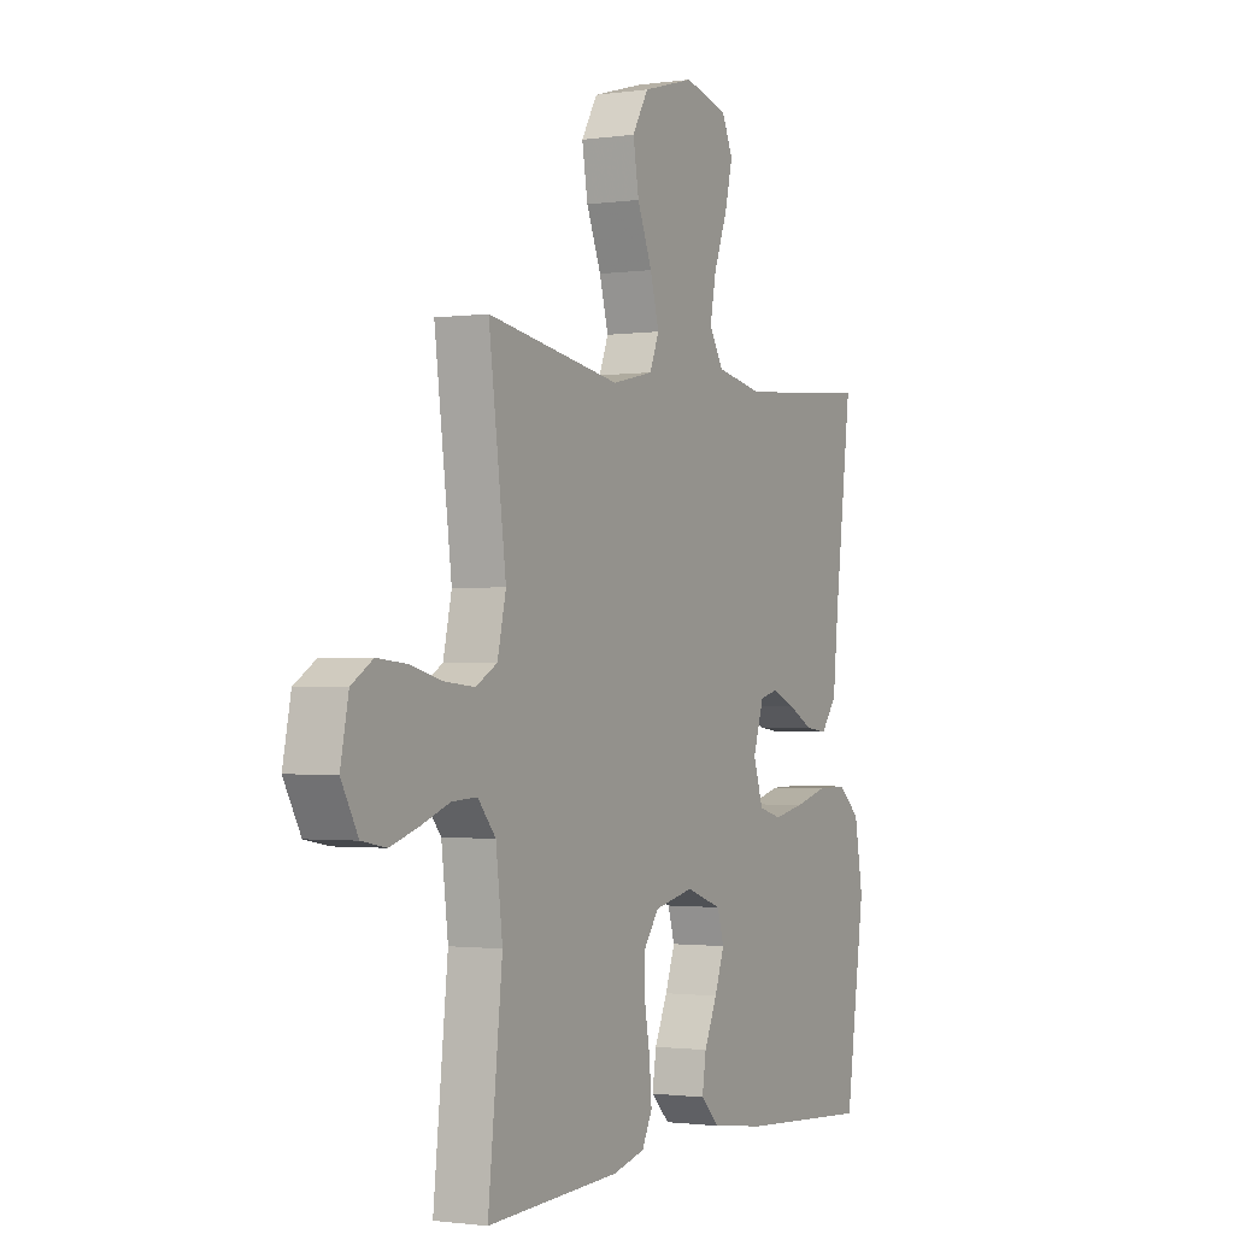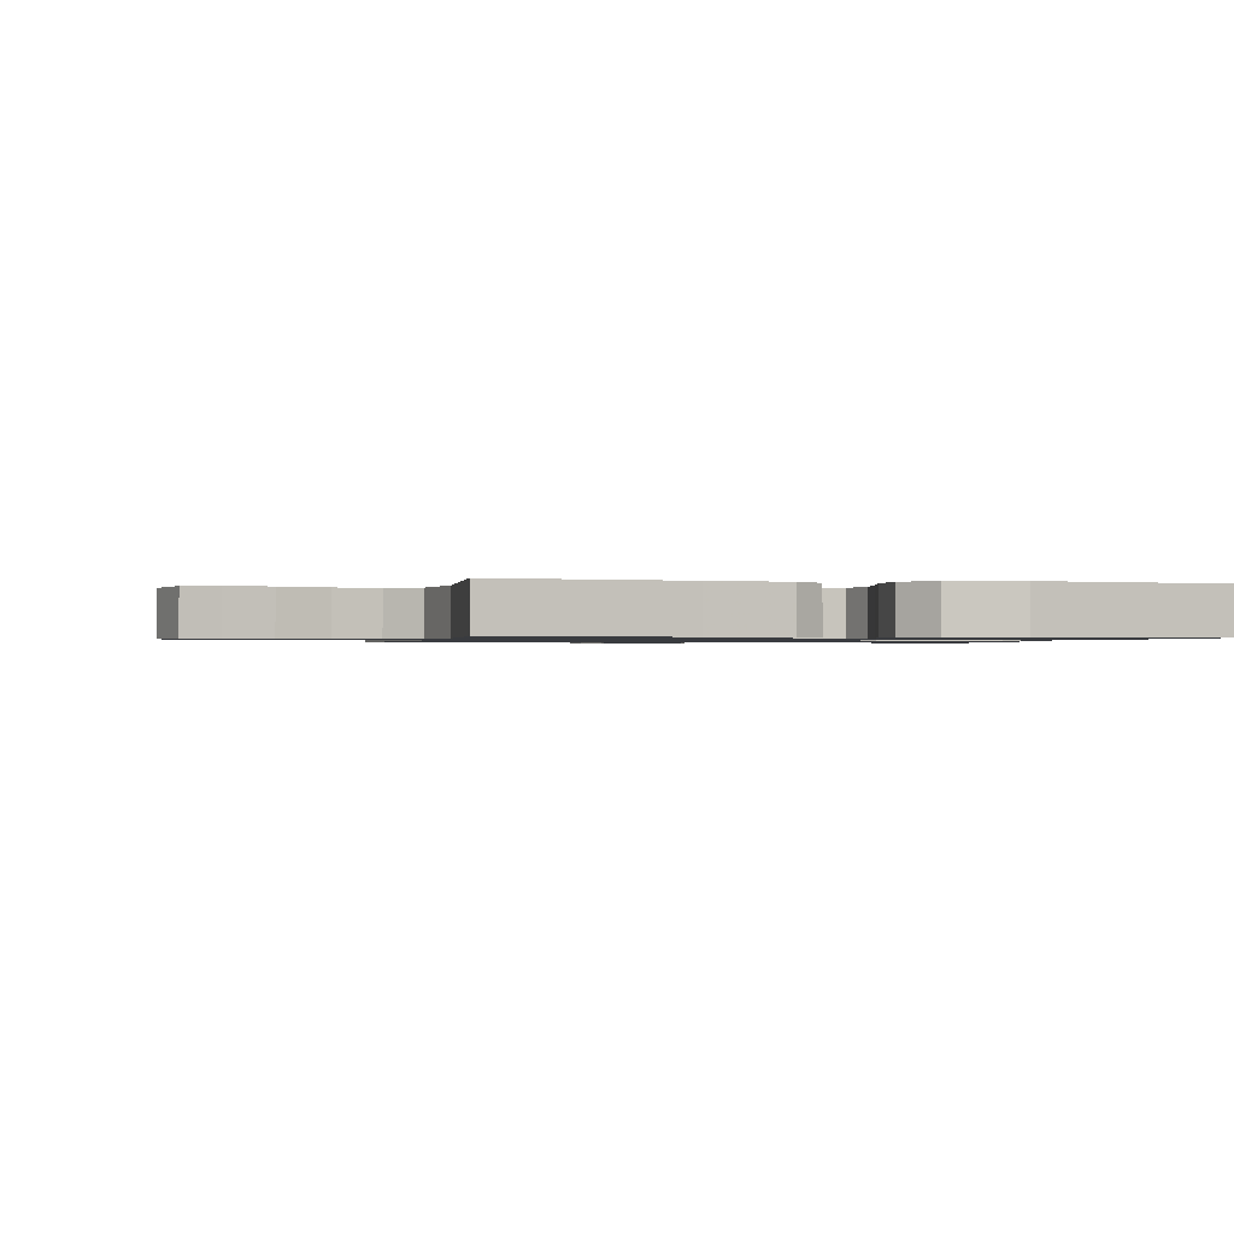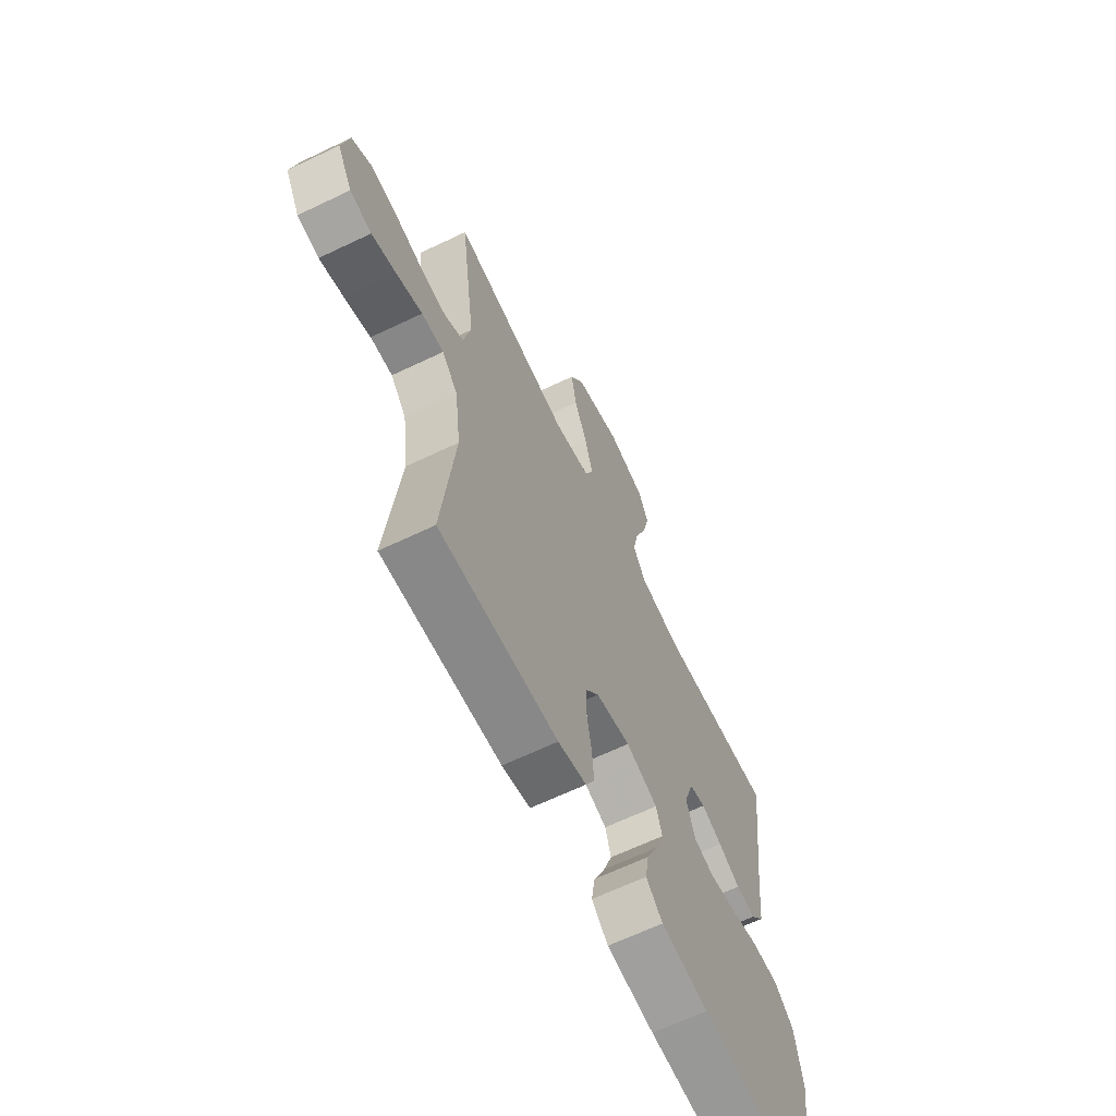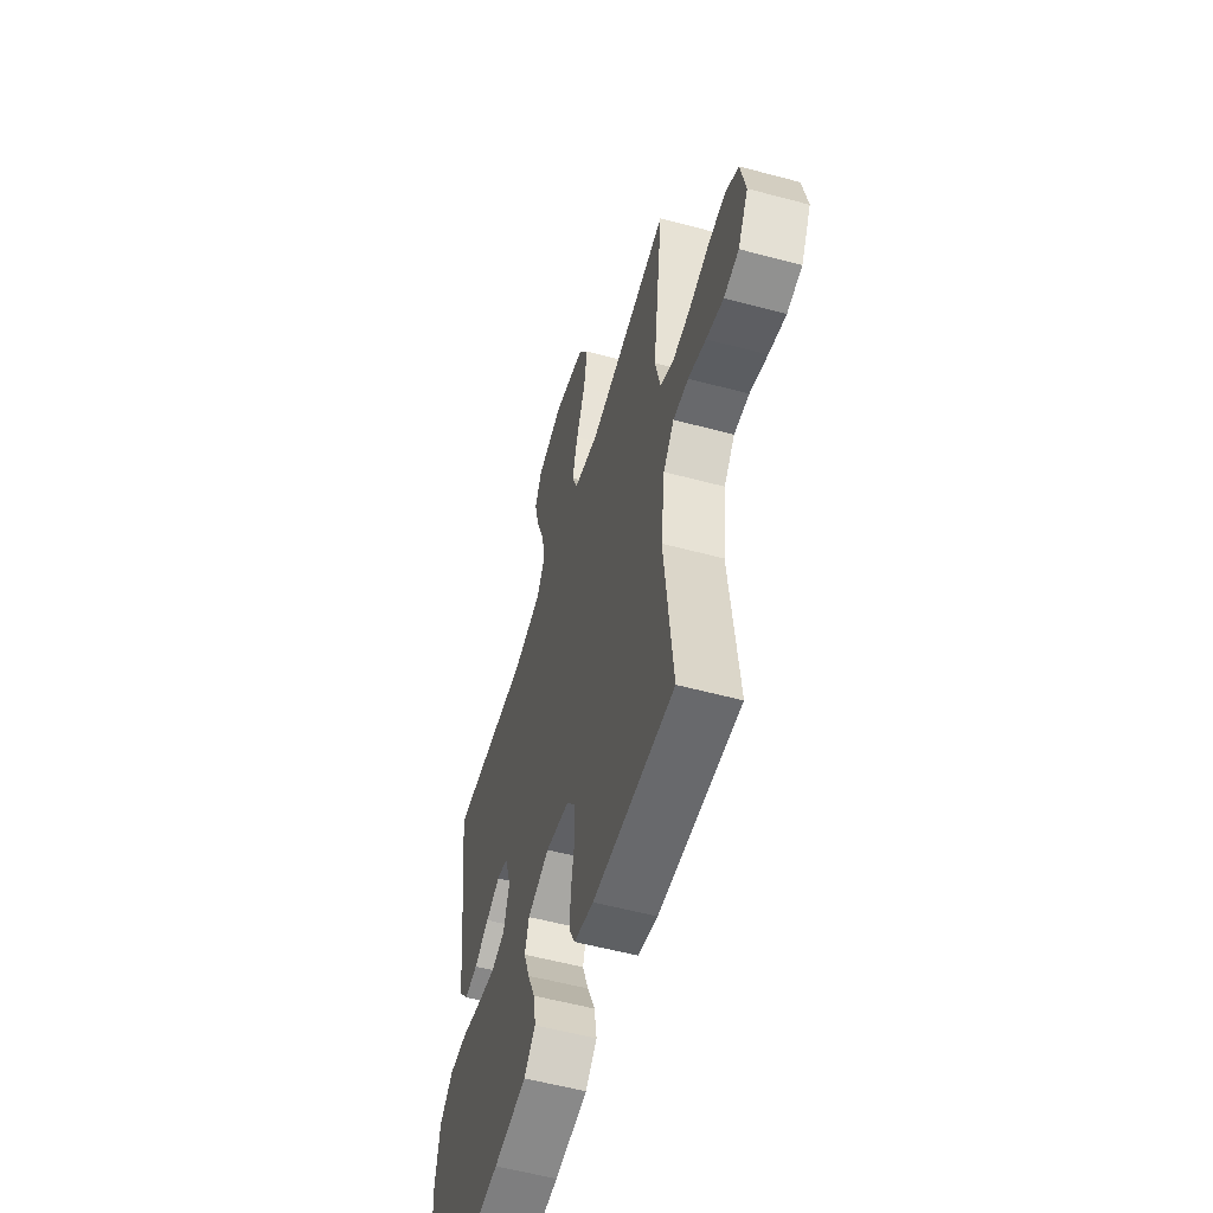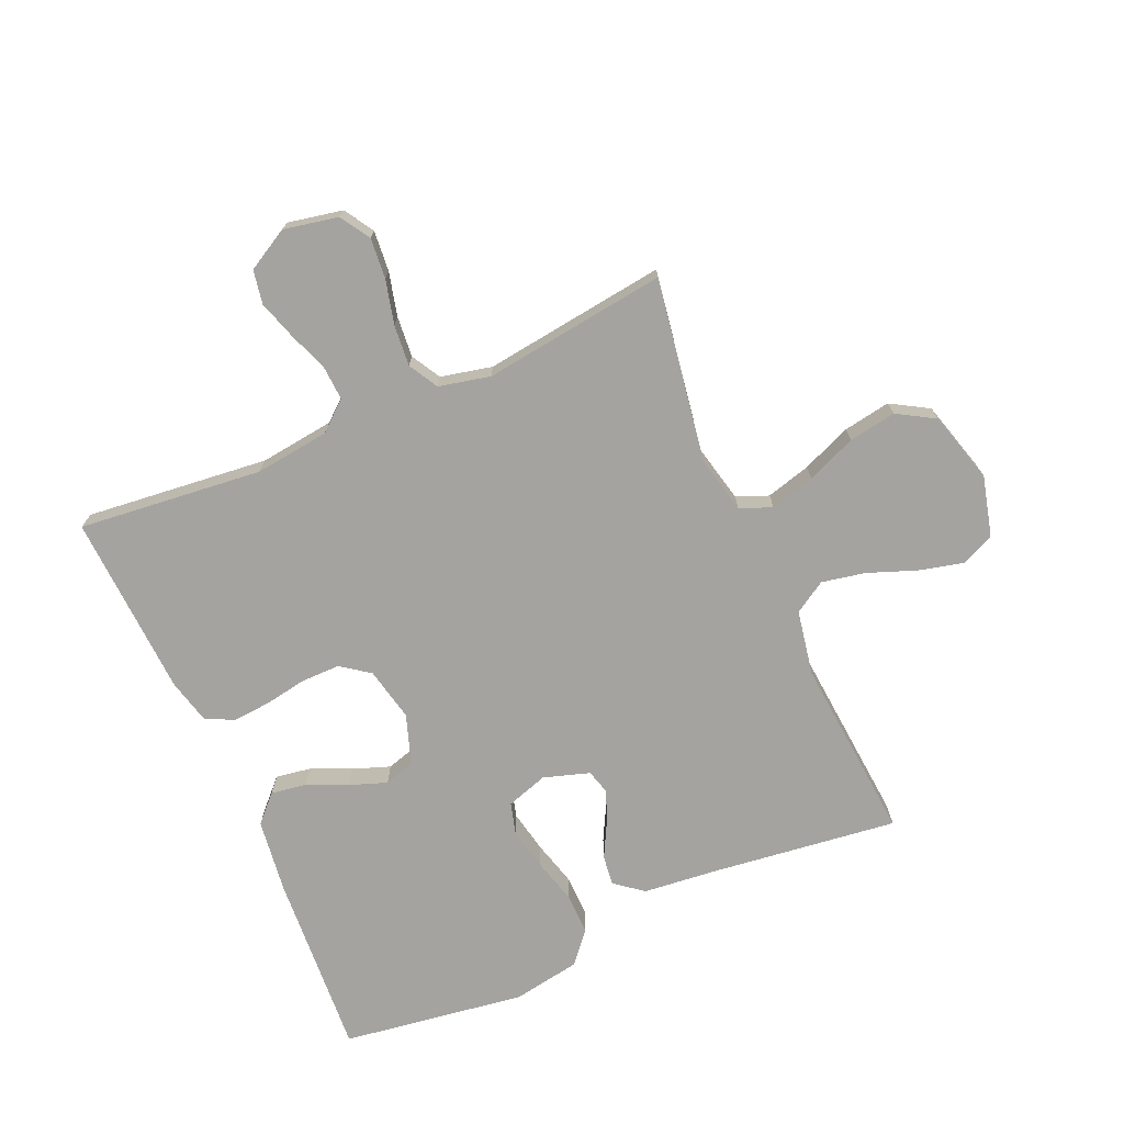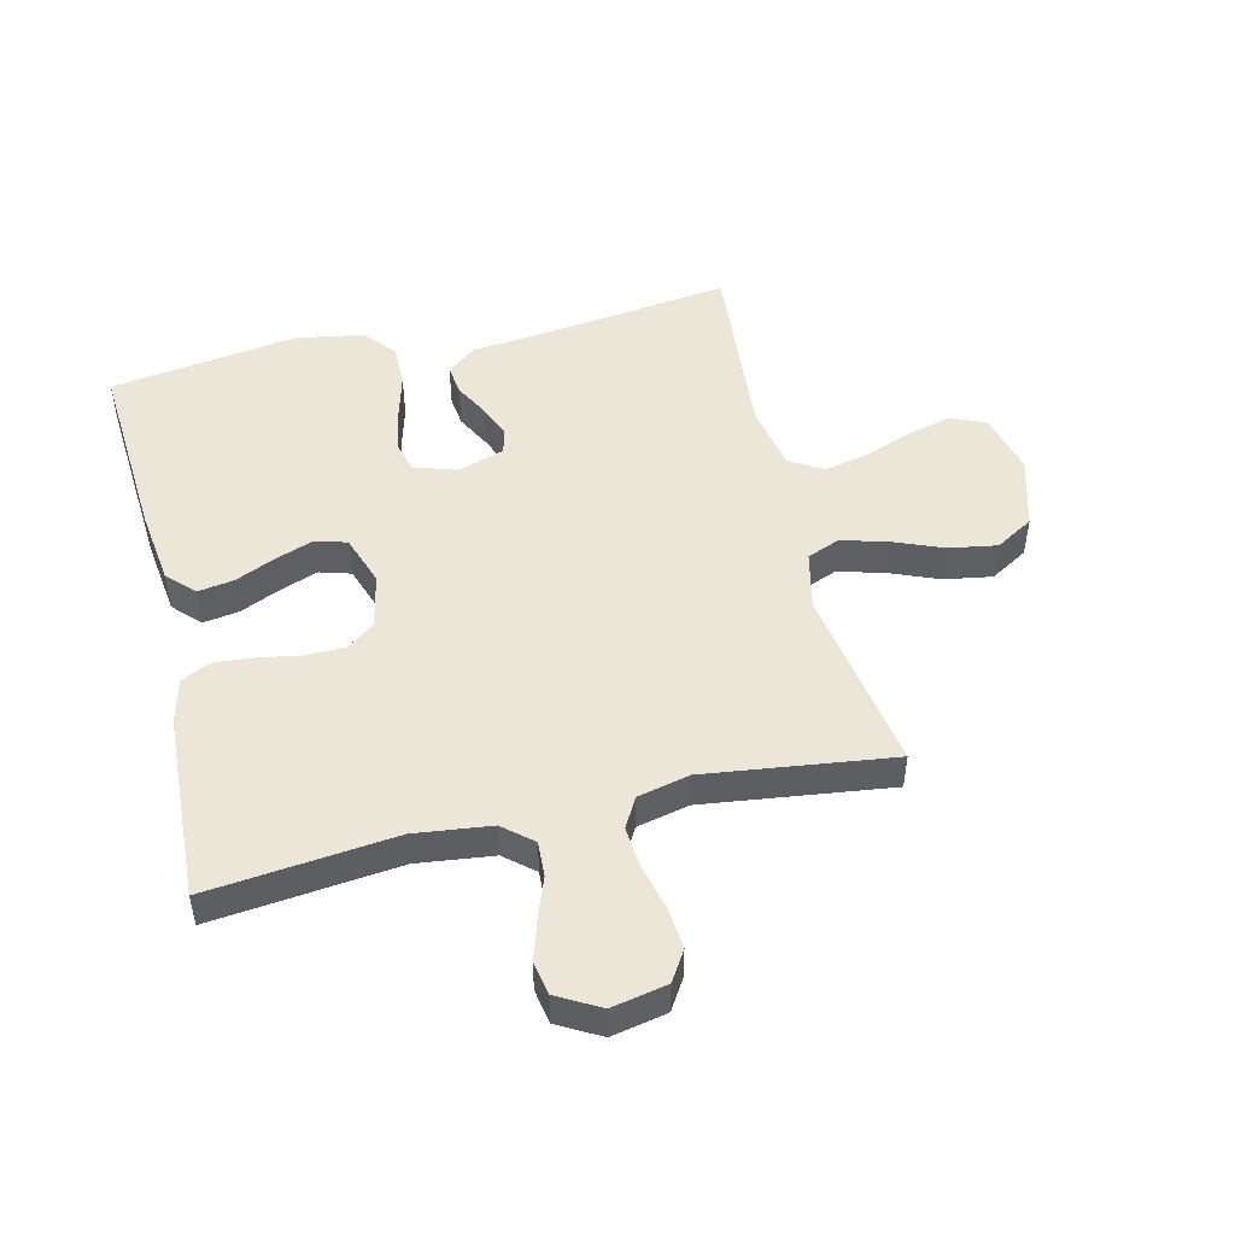
<metadata>
{"format":"obj","ext":"obj","renderer":"f3d","projection":"perspective","resolution":1024,"background":"white","views":[{"elev":-1.4,"azim":-62.4,"up":"+Z"},{"elev":-1.0,"azim":77.1,"up":"+Y"},{"elev":-65.2,"azim":-64.3,"up":"+Z"},{"elev":-55.7,"azim":-105.8,"up":"+Z"},{"elev":-72.8,"azim":-66.3,"up":"+Y"},{"elev":49.1,"azim":-103.5,"up":"+Y"}]}
</metadata>
<code>
v -0.5 0.07 0.5
v -0.2 0.07 0.451
v -0.107 0.07 0.472
v -0.086 0.07 0.524
v -0.106 0.07 0.597
v -0.139 0.07 0.678
v -0.152 0.07 0.755
v -0.116 0.07 0.816
v 0 0.07 0.849
v 0.098 0.07 0.824
v 0.123 0.07 0.77
v 0.105 0.07 0.697
v 0.075 0.07 0.618
v 0.061 0.07 0.547
v 0.093 0.07 0.495
v 0.2 0.07 0.475
v 0.5 0.07 0.5
v 0.462 0.07 0.2
v 0.449 0.07 0.075
v 0.413 0.07 0.029
v 0.364 0.07 0.035
v 0.309 0.07 0.064
v 0.256 0.07 0.086
v 0.215 0.07 0.075
v 0.191 0.07 0
v 0.213 0.07 -0.068
v 0.264 0.07 -0.082
v 0.333 0.07 -0.068
v 0.407 0.07 -0.048
v 0.475 0.07 -0.047
v 0.525 0.07 -0.09
v 0.544 0.07 -0.2
v 0.5 0.07 -0.5
v 0.2 0.07 -0.48
v 0.078 0.07 -0.464
v 0.036 0.07 -0.423
v 0.045 0.07 -0.365
v 0.074 0.07 -0.3
v 0.096 0.07 -0.239
v 0.081 0.07 -0.189
v 0 0.07 -0.161
v -0.088 0.07 -0.18
v -0.122 0.07 -0.226
v -0.122 0.07 -0.29
v -0.11 0.07 -0.358
v -0.105 0.07 -0.421
v -0.128 0.07 -0.467
v -0.2 0.07 -0.485
v -0.5 0.07 -0.5
v -0.468 0.07 -0.2
v -0.483 0.07 -0.078
v -0.523 0.07 -0.031
v -0.579 0.07 -0.034
v -0.644 0.07 -0.058
v -0.707 0.07 -0.078
v -0.762 0.07 -0.068
v -0.8 0.07 0
v -0.782 0.07 0.089
v -0.734 0.07 0.119
v -0.667 0.07 0.113
v -0.595 0.07 0.095
v -0.528 0.07 0.089
v -0.48 0.07 0.116
v -0.461 0.07 0.2
v -0.5 0 0.5
v -0.2 0 0.451
v -0.107 0 0.472
v -0.086 0 0.524
v -0.106 0 0.597
v -0.139 0 0.678
v -0.152 0 0.755
v -0.116 0 0.816
v 0 0 0.849
v 0.098 0 0.824
v 0.123 0 0.77
v 0.105 0 0.697
v 0.075 0 0.618
v 0.061 0 0.547
v 0.093 0 0.495
v 0.2 0 0.475
v 0.5 0 0.5
v 0.462 0 0.2
v 0.449 0 0.075
v 0.413 0 0.029
v 0.364 0 0.035
v 0.309 0 0.064
v 0.256 0 0.086
v 0.215 0 0.075
v 0.191 0 0
v 0.213 0 -0.068
v 0.264 0 -0.082
v 0.333 0 -0.068
v 0.407 0 -0.048
v 0.475 0 -0.047
v 0.525 0 -0.09
v 0.544 0 -0.2
v 0.5 0 -0.5
v 0.2 0 -0.48
v 0.078 0 -0.464
v 0.036 0 -0.423
v 0.045 0 -0.365
v 0.074 0 -0.3
v 0.096 0 -0.239
v 0.081 0 -0.189
v 0 0 -0.161
v -0.088 0 -0.18
v -0.122 0 -0.226
v -0.122 0 -0.29
v -0.11 0 -0.358
v -0.105 0 -0.421
v -0.128 0 -0.467
v -0.2 0 -0.485
v -0.5 0 -0.5
v -0.468 0 -0.2
v -0.483 0 -0.078
v -0.523 0 -0.031
v -0.579 0 -0.034
v -0.644 0 -0.058
v -0.707 0 -0.078
v -0.762 0 -0.068
v -0.8 0 0
v -0.782 0 0.089
v -0.734 0 0.119
v -0.667 0 0.113
v -0.595 0 0.095
v -0.528 0 0.089
v -0.48 0 0.116
v -0.461 0 0.2
f 59 60 61
f 58 59 61
f 57 58 61
f 56 57 61
f 55 56 61
f 54 55 61
f 53 54 61
f 52 53 61 62
f 51 52 62 63
f 48 49 50
f 47 48 50
f 46 47 50
f 45 46 50
f 44 45 50
f 51 63 64
f 50 51 64
f 44 50 64
f 43 44 64
f 36 37 38
f 35 36 38
f 34 35 38
f 33 34 38
f 32 33 38
f 31 32 38
f 30 31 38
f 29 30 38
f 28 29 38
f 27 28 38 39
f 26 27 39 40
f 20 21 22
f 19 20 22
f 18 19 22
f 18 22 23
f 17 18 23
f 16 17 23
f 15 16 23 24
f 11 12 13
f 10 11 13
f 9 10 13
f 8 9 13
f 7 8 13
f 6 7 13
f 5 6 13
f 4 5 13 14
f 15 24 25
f 14 15 25
f 4 14 25
f 3 4 25
f 64 1 2
f 43 64 2
f 42 43 2
f 3 25 26
f 2 3 26
f 42 2 26
f 41 42 26
f 26 40 41
f 125 124 123
f 125 123 122
f 125 122 121
f 125 121 120
f 125 120 119
f 125 119 118
f 125 118 117
f 126 125 117 116
f 127 126 116 115
f 114 113 112
f 114 112 111
f 114 111 110
f 114 110 109
f 114 109 108
f 128 127 115
f 128 115 114
f 128 114 108
f 128 108 107
f 102 101 100
f 102 100 99
f 102 99 98
f 102 98 97
f 102 97 96
f 102 96 95
f 102 95 94
f 102 94 93
f 102 93 92
f 103 102 92 91
f 104 103 91 90
f 86 85 84
f 86 84 83
f 86 83 82
f 87 86 82
f 87 82 81
f 87 81 80
f 88 87 80 79
f 77 76 75
f 77 75 74
f 77 74 73
f 77 73 72
f 77 72 71
f 77 71 70
f 77 70 69
f 78 77 69 68
f 89 88 79
f 89 79 78
f 89 78 68
f 89 68 67
f 66 65 128
f 66 128 107
f 66 107 106
f 90 89 67
f 90 67 66
f 90 66 106
f 90 106 105
f 105 104 90
f 1 65 66 2
f 2 66 67 3
f 3 67 68 4
f 4 68 69 5
f 5 69 70 6
f 6 70 71 7
f 7 71 72 8
f 8 72 73 9
f 9 73 74 10
f 10 74 75 11
f 11 75 76 12
f 12 76 77 13
f 13 77 78 14
f 14 78 79 15
f 15 79 80 16
f 16 80 81 17
f 17 81 82 18
f 18 82 83 19
f 19 83 84 20
f 20 84 85 21
f 21 85 86 22
f 22 86 87 23
f 23 87 88 24
f 24 88 89 25
f 25 89 90 26
f 26 90 91 27
f 27 91 92 28
f 28 92 93 29
f 29 93 94 30
f 30 94 95 31
f 31 95 96 32
f 32 96 97 33
f 33 97 98 34
f 34 98 99 35
f 35 99 100 36
f 36 100 101 37
f 37 101 102 38
f 38 102 103 39
f 39 103 104 40
f 40 104 105 41
f 41 105 106 42
f 42 106 107 43
f 43 107 108 44
f 44 108 109 45
f 45 109 110 46
f 46 110 111 47
f 47 111 112 48
f 48 112 113 49
f 49 113 114 50
f 50 114 115 51
f 51 115 116 52
f 52 116 117 53
f 53 117 118 54
f 54 118 119 55
f 55 119 120 56
f 56 120 121 57
f 57 121 122 58
f 58 122 123 59
f 59 123 124 60
f 60 124 125 61
f 61 125 126 62
f 62 126 127 63
f 63 127 128 64
f 64 128 65 1

</code>
